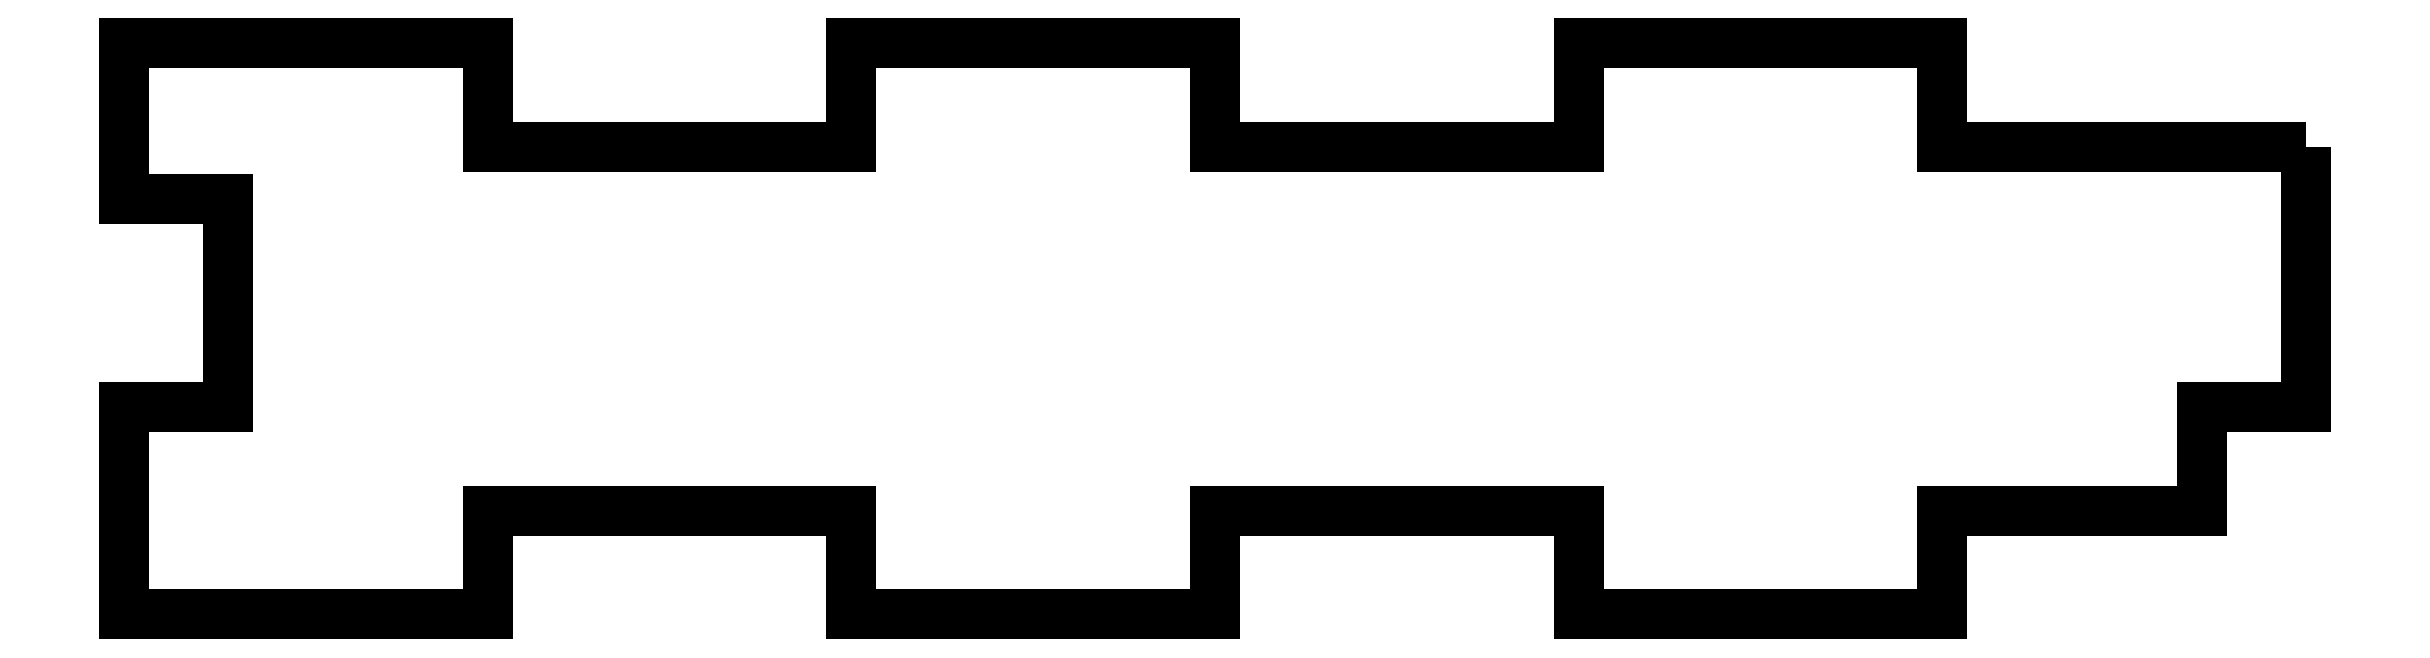
<metadata>
{"format":"dxf","ext":"dxf","renderer":"ezdxf+matplotlib","layout":"modelspace","background":"white","min_lineweight":24,"dpi":150}
</metadata>
<code>
0
SECTION
2
ENTITIES
0
LWPOLYLINE
8
0
90
30
70
1
43
0
10
2.1
20
0.7
10
2.1
20
0.2
10
1.9
20
0.2
10
1.9
20
0
10
1.4
20
0
10
1.4
20
-0.2
10
0.7
20
-0.2
10
0.7
20
0
10
5.245e-16
20
0
10
5.245e-16
20
-0.2
10
-0.7
20
-0.2
10
-0.7
20
0
10
-1.4
20
0
10
-1.4
20
-0.2
10
-2.1
20
-0.2
10
-2.1
20
0.2
10
-1.9
20
0.2
10
-1.9
20
0.6
10
-2.1
20
0.6
10
-2.1
20
0.9
10
-1.4
20
0.9
10
-1.4
20
0.7
10
-0.7
20
0.7
10
-0.7
20
0.9
10
0
20
0.9
10
0
20
0.7
10
0.7
20
0.7
10
0.7
20
0.9
10
1.4
20
0.9
10
1.4
20
0.7
0
ENDSEC
0
EOF

</code>
